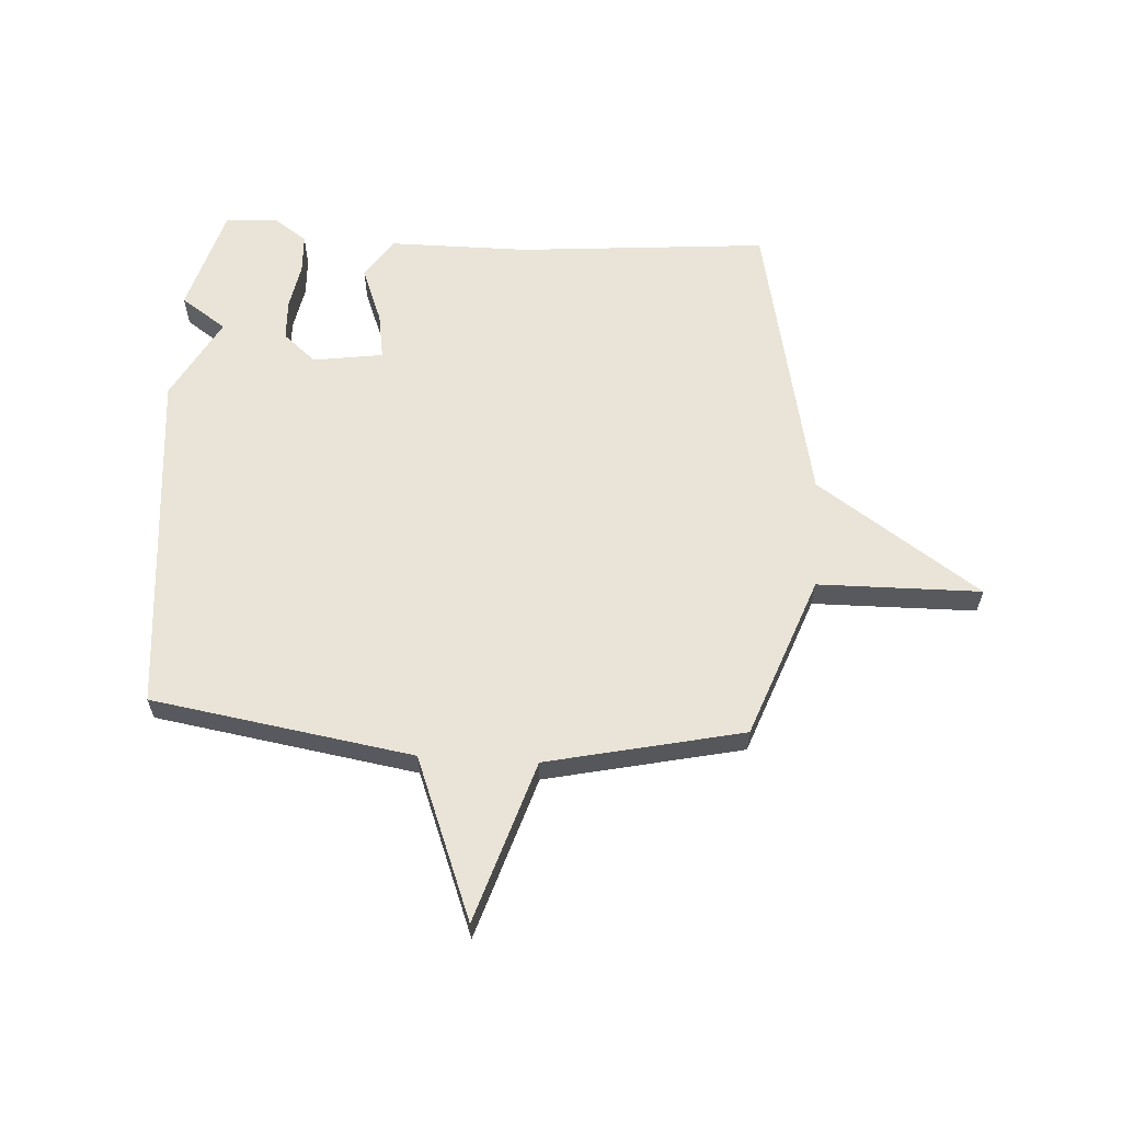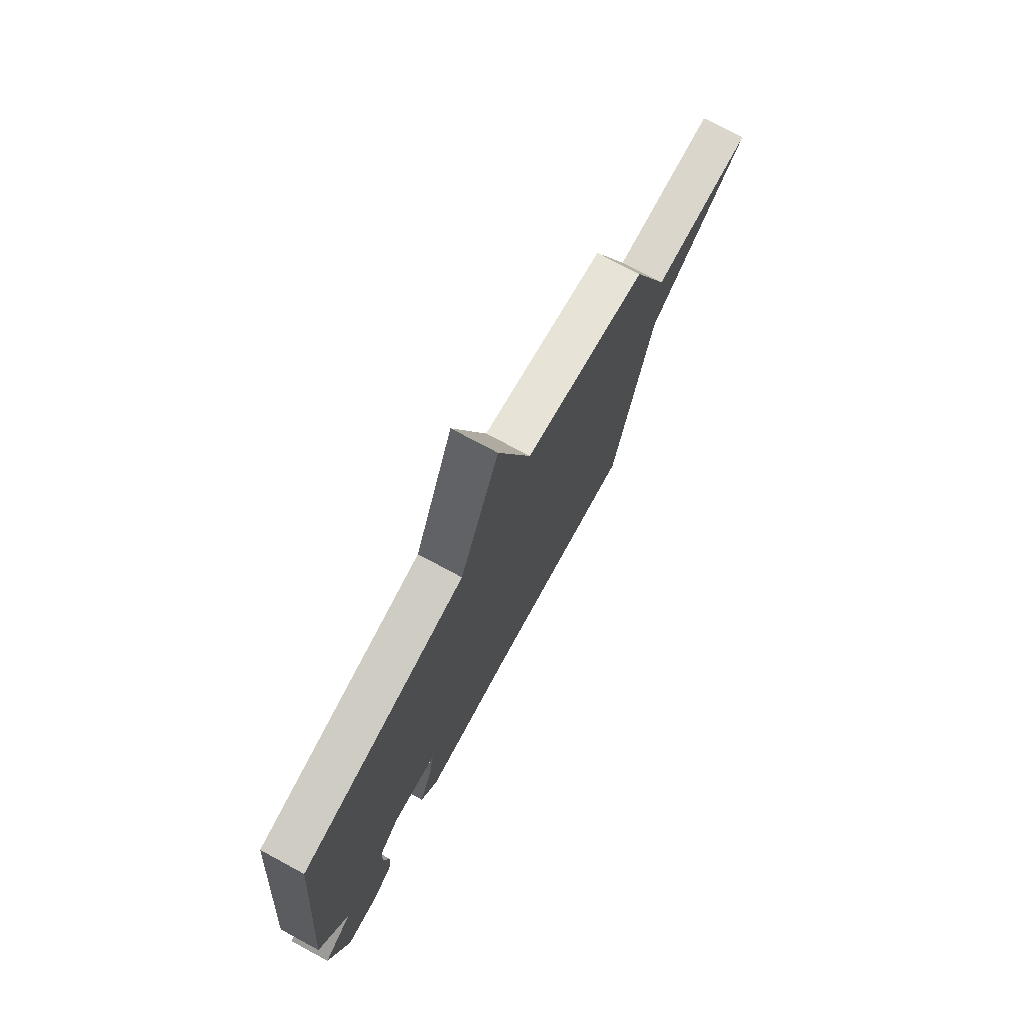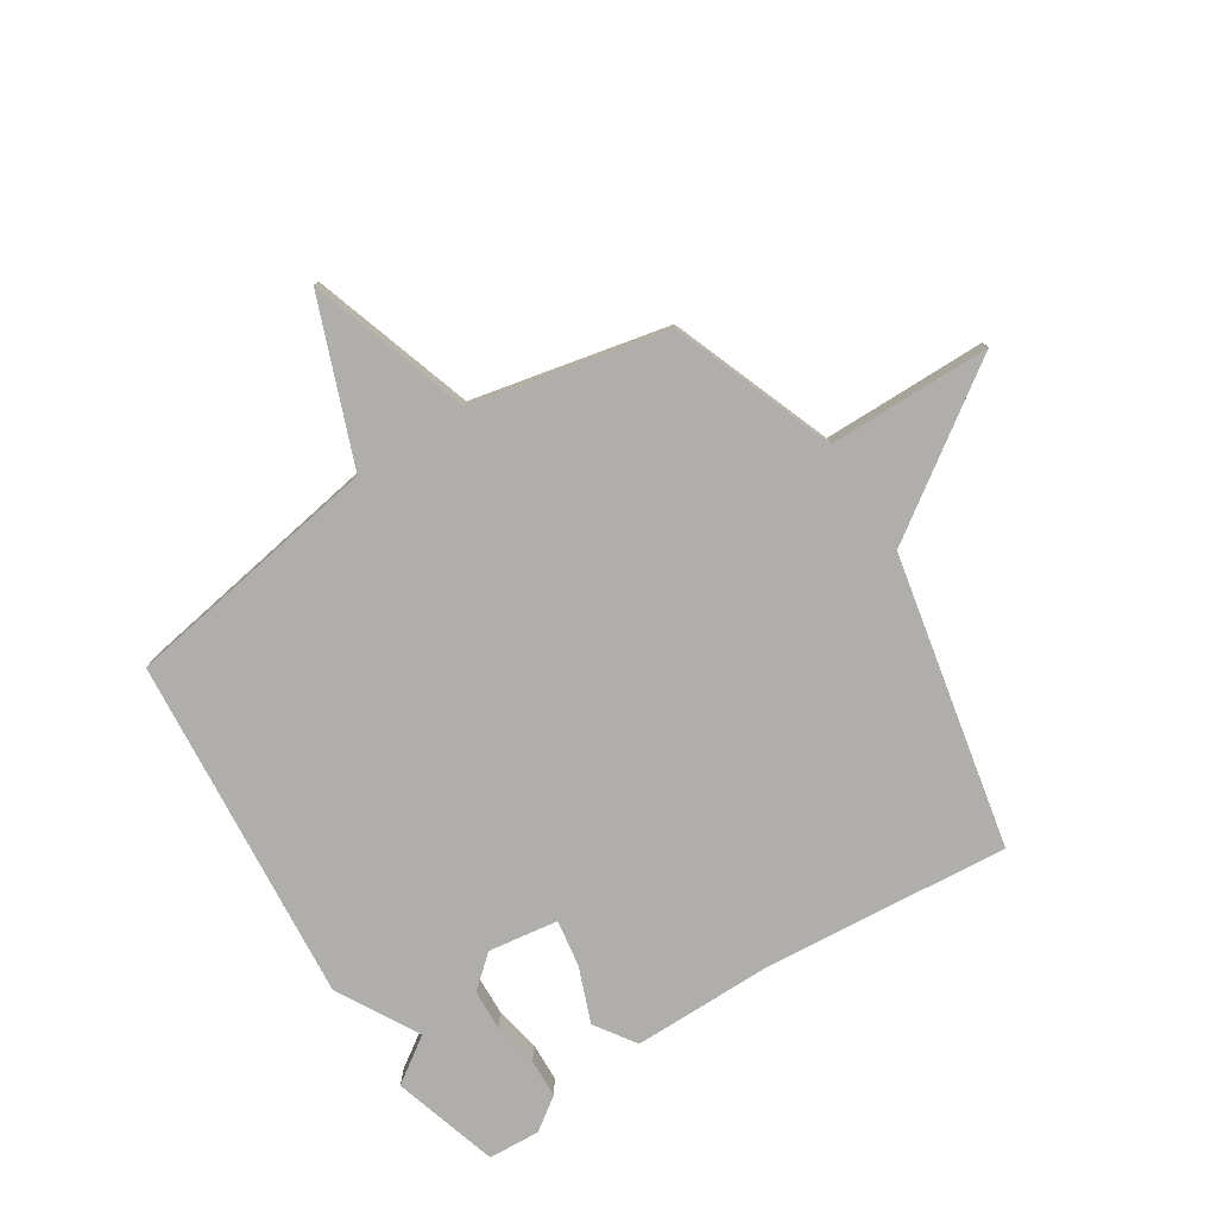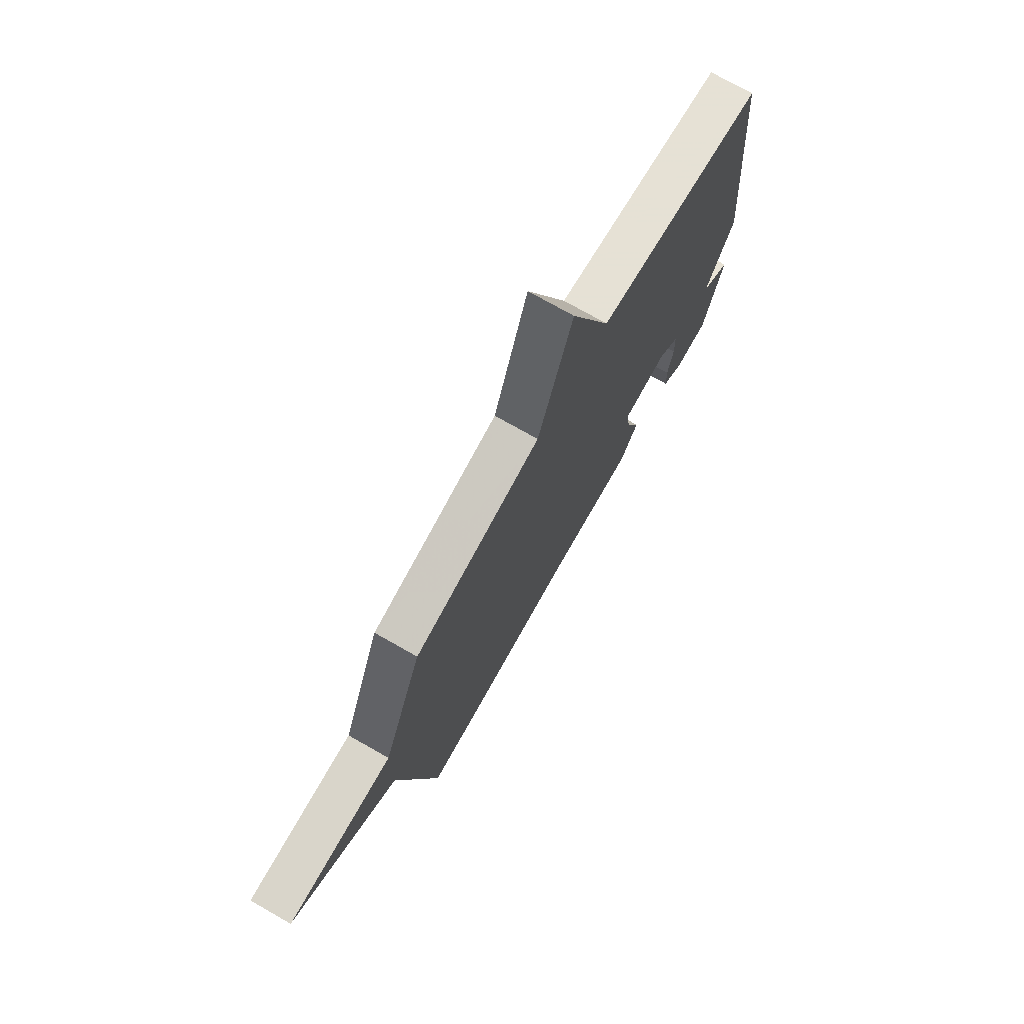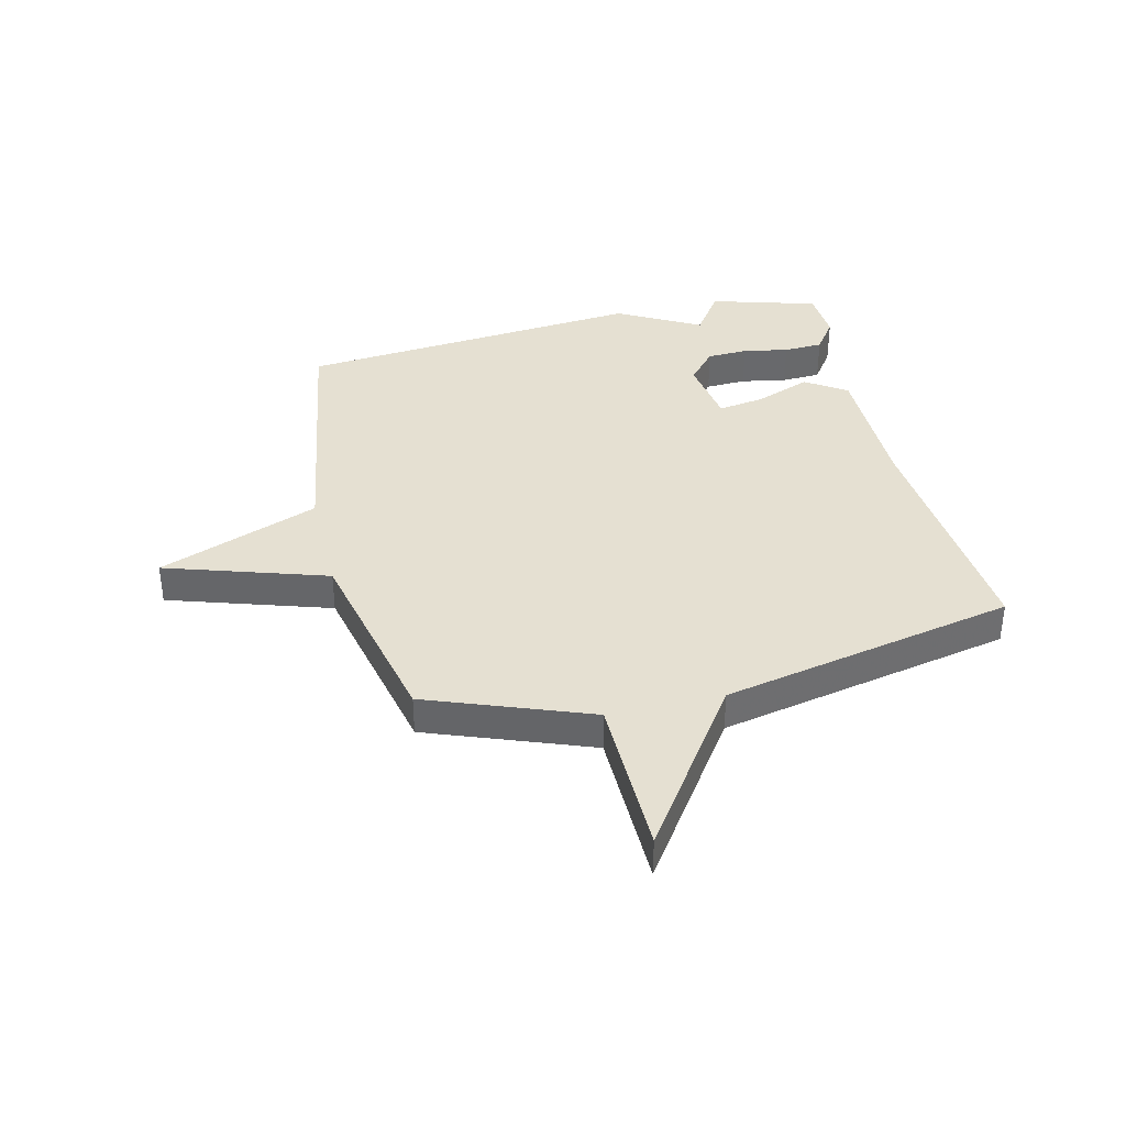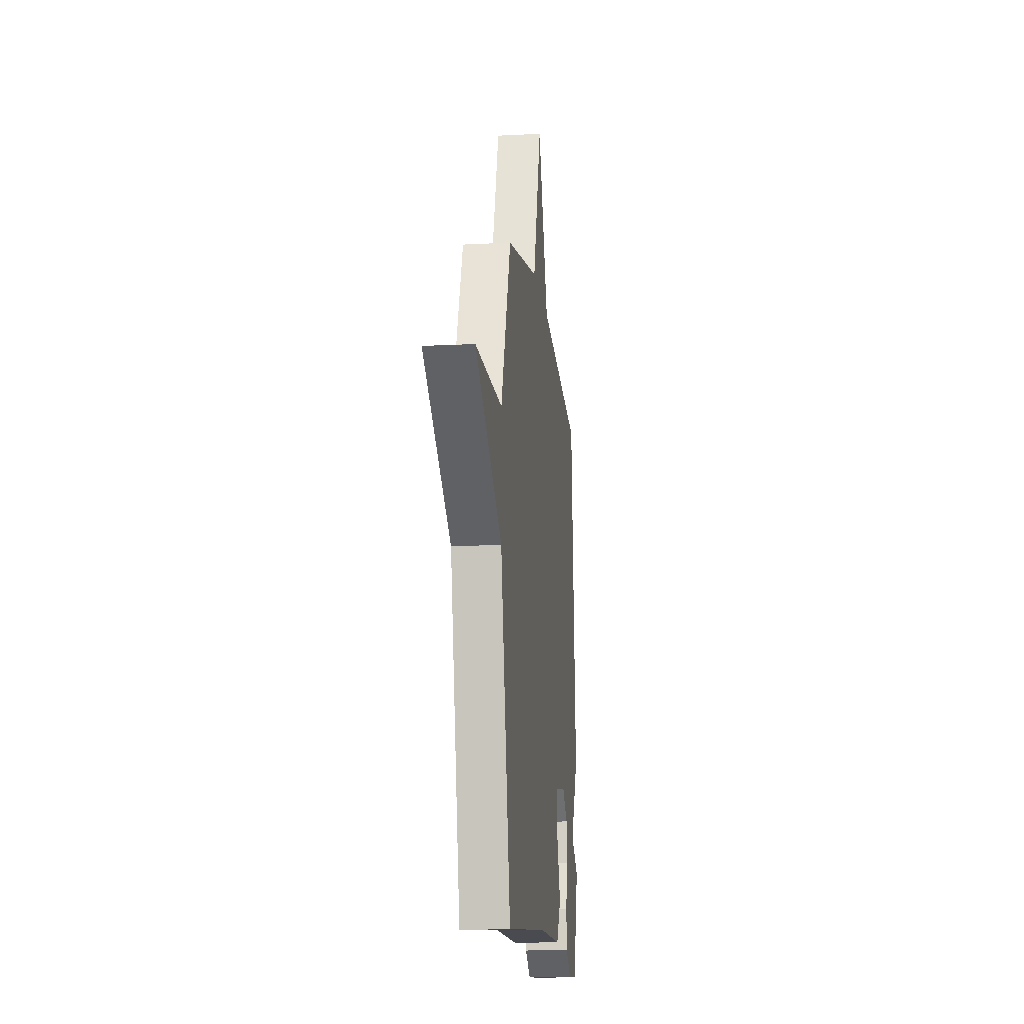
<metadata>
{"format":"obj","ext":"obj","renderer":"f3d","projection":"perspective","resolution":1024,"background":"white","views":[{"elev":60.8,"azim":3.4,"up":"+Y"},{"elev":74.7,"azim":-61.7,"up":"+Z"},{"elev":-77.7,"azim":32.7,"up":"+Y"},{"elev":74.0,"azim":119.7,"up":"+Z"},{"elev":37.6,"azim":76.5,"up":"+Y"},{"elev":-14.5,"azim":96.5,"up":"+Z"}]}
</metadata>
<code>
v -0.5 0.07 0.5
v -0.043 0.07 0.575
v 0.066 0.07 0.858
v 0.157 0.07 0.575
v 0.5 0.07 0.5
v 0.607 0.07 0.216
v 0.893 0.07 0.213
v 0.607 0.07 0.016
v 0.5 0.07 -0.5
v 0.063 0.07 -0.464
v -0.182 0.07 -0.464
v -0.23 0.07 -0.392
v -0.192 0.07 -0.294
v -0.179 0.07 -0.212
v -0.302 0.07 -0.194
v -0.359 0.07 -0.243
v -0.362 0.07 -0.315
v -0.347 0.07 -0.395
v -0.35 0.07 -0.464
v -0.408 0.07 -0.505
v -0.5 0.07 -0.5
v -0.555 0.07 -0.312
v -0.475 0.07 -0.257
v -0.555 0.07 -0.112
v -0.5 0 0.5
v -0.043 0 0.575
v 0.066 0 0.858
v 0.157 0 0.575
v 0.5 0 0.5
v 0.607 0 0.216
v 0.893 0 0.213
v 0.607 0 0.016
v 0.5 0 -0.5
v 0.063 0 -0.464
v -0.182 0 -0.464
v -0.23 0 -0.392
v -0.192 0 -0.294
v -0.179 0 -0.212
v -0.302 0 -0.194
v -0.359 0 -0.243
v -0.362 0 -0.315
v -0.347 0 -0.395
v -0.35 0 -0.464
v -0.408 0 -0.505
v -0.5 0 -0.5
v -0.555 0 -0.312
v -0.475 0 -0.257
v -0.555 0 -0.112
f 23 24 1 2
f 21 22 23
f 20 21 23
f 19 20 23
f 18 19 23
f 17 18 23
f 16 17 23
f 15 16 23 2
f 2 3 4
f 15 2 4
f 14 15 4
f 4 5 6
f 14 4 6
f 13 14 6
f 12 13 6
f 11 12 6
f 10 11 6
f 8 9 10 6
f 6 7 8
f 26 25 48 47
f 47 46 45
f 47 45 44
f 47 44 43
f 47 43 42
f 47 42 41
f 47 41 40
f 26 47 40 39
f 28 27 26
f 28 26 39
f 28 39 38
f 30 29 28
f 30 28 38
f 30 38 37
f 30 37 36
f 30 36 35
f 30 35 34
f 30 34 33 32
f 32 31 30
f 1 25 26 2
f 2 26 27 3
f 3 27 28 4
f 4 28 29 5
f 5 29 30 6
f 6 30 31 7
f 7 31 32 8
f 8 32 33 9
f 9 33 34 10
f 10 34 35 11
f 11 35 36 12
f 12 36 37 13
f 13 37 38 14
f 14 38 39 15
f 15 39 40 16
f 16 40 41 17
f 17 41 42 18
f 18 42 43 19
f 19 43 44 20
f 20 44 45 21
f 21 45 46 22
f 22 46 47 23
f 23 47 48 24
f 24 48 25 1

</code>
